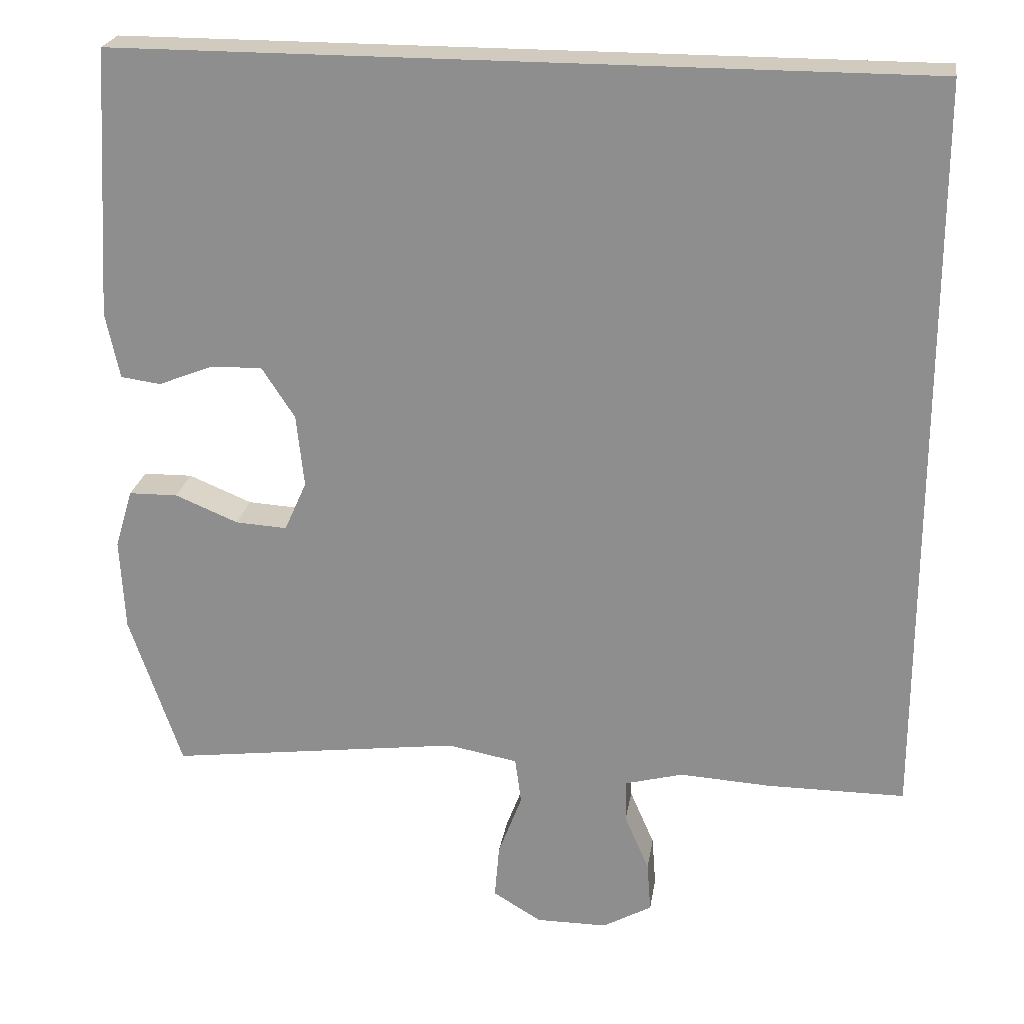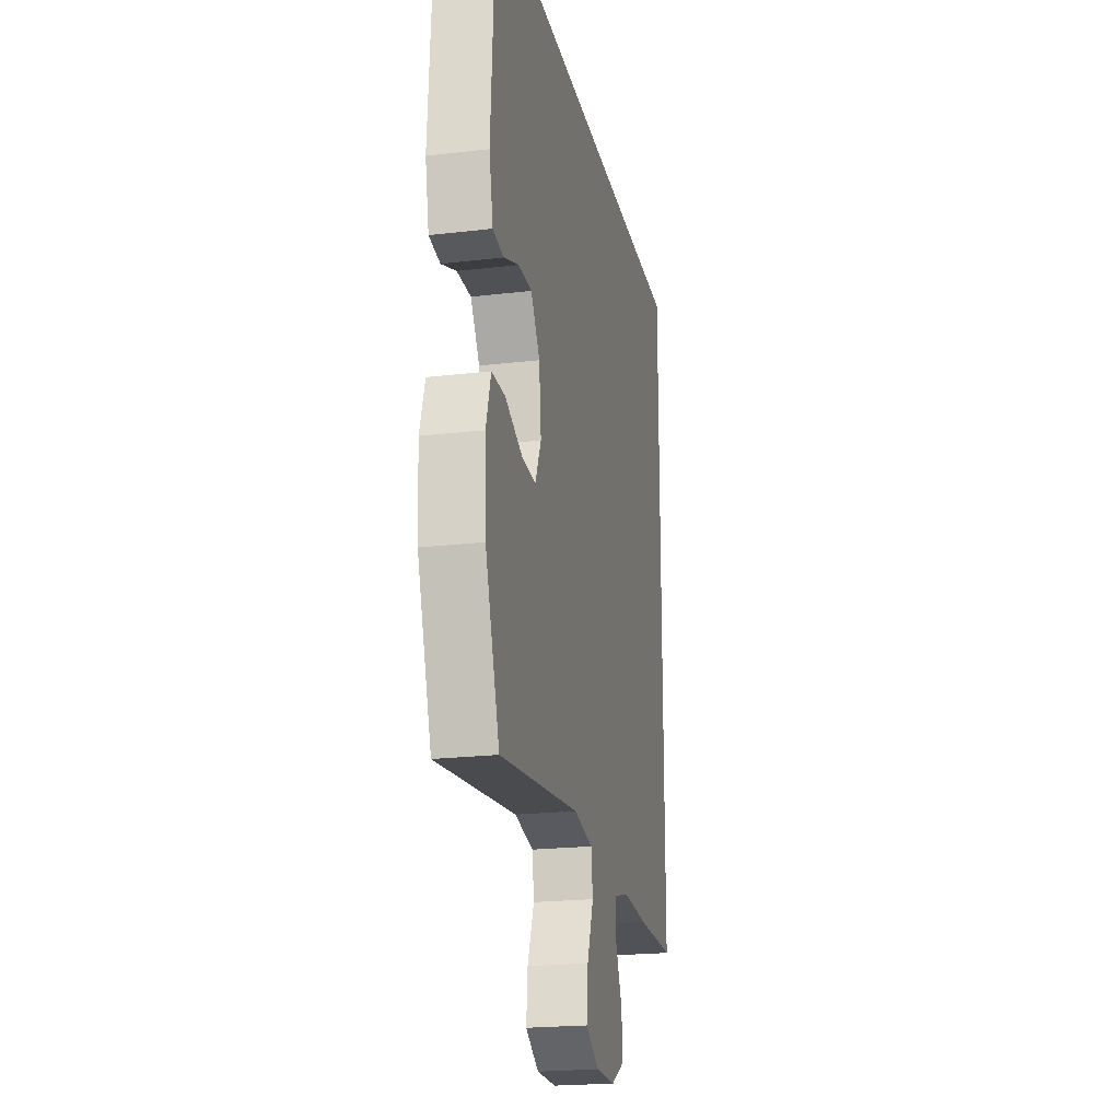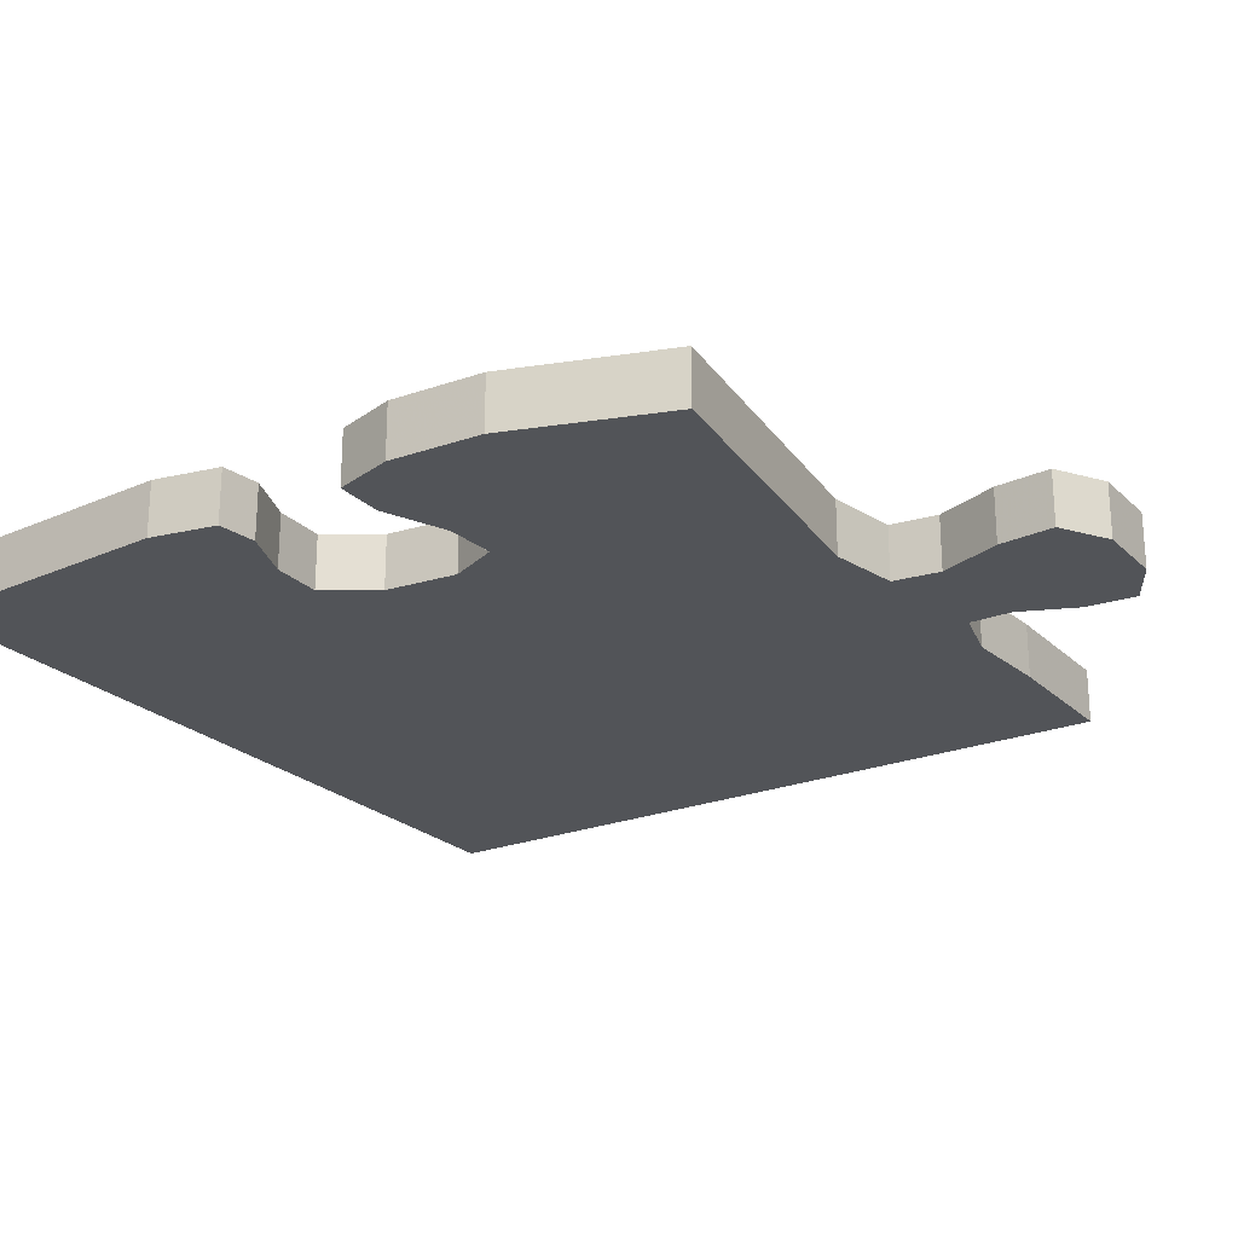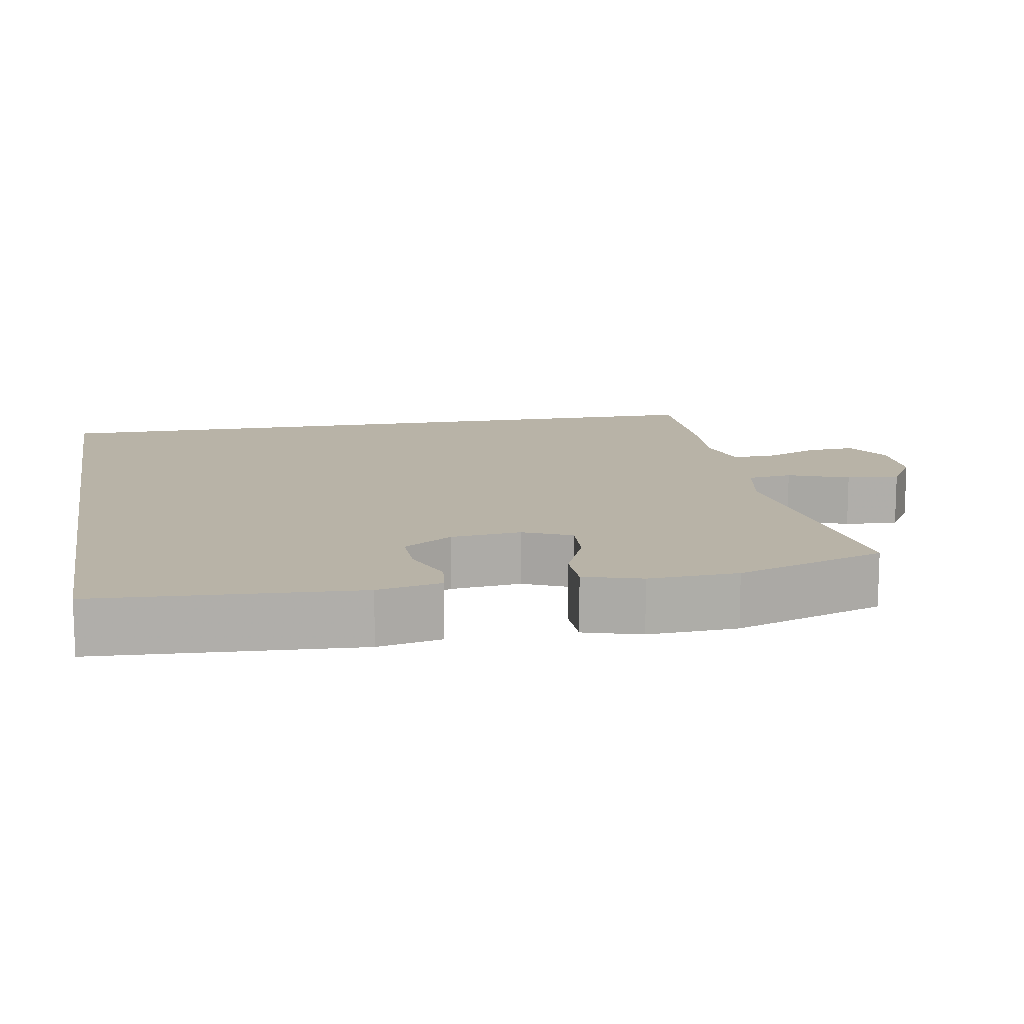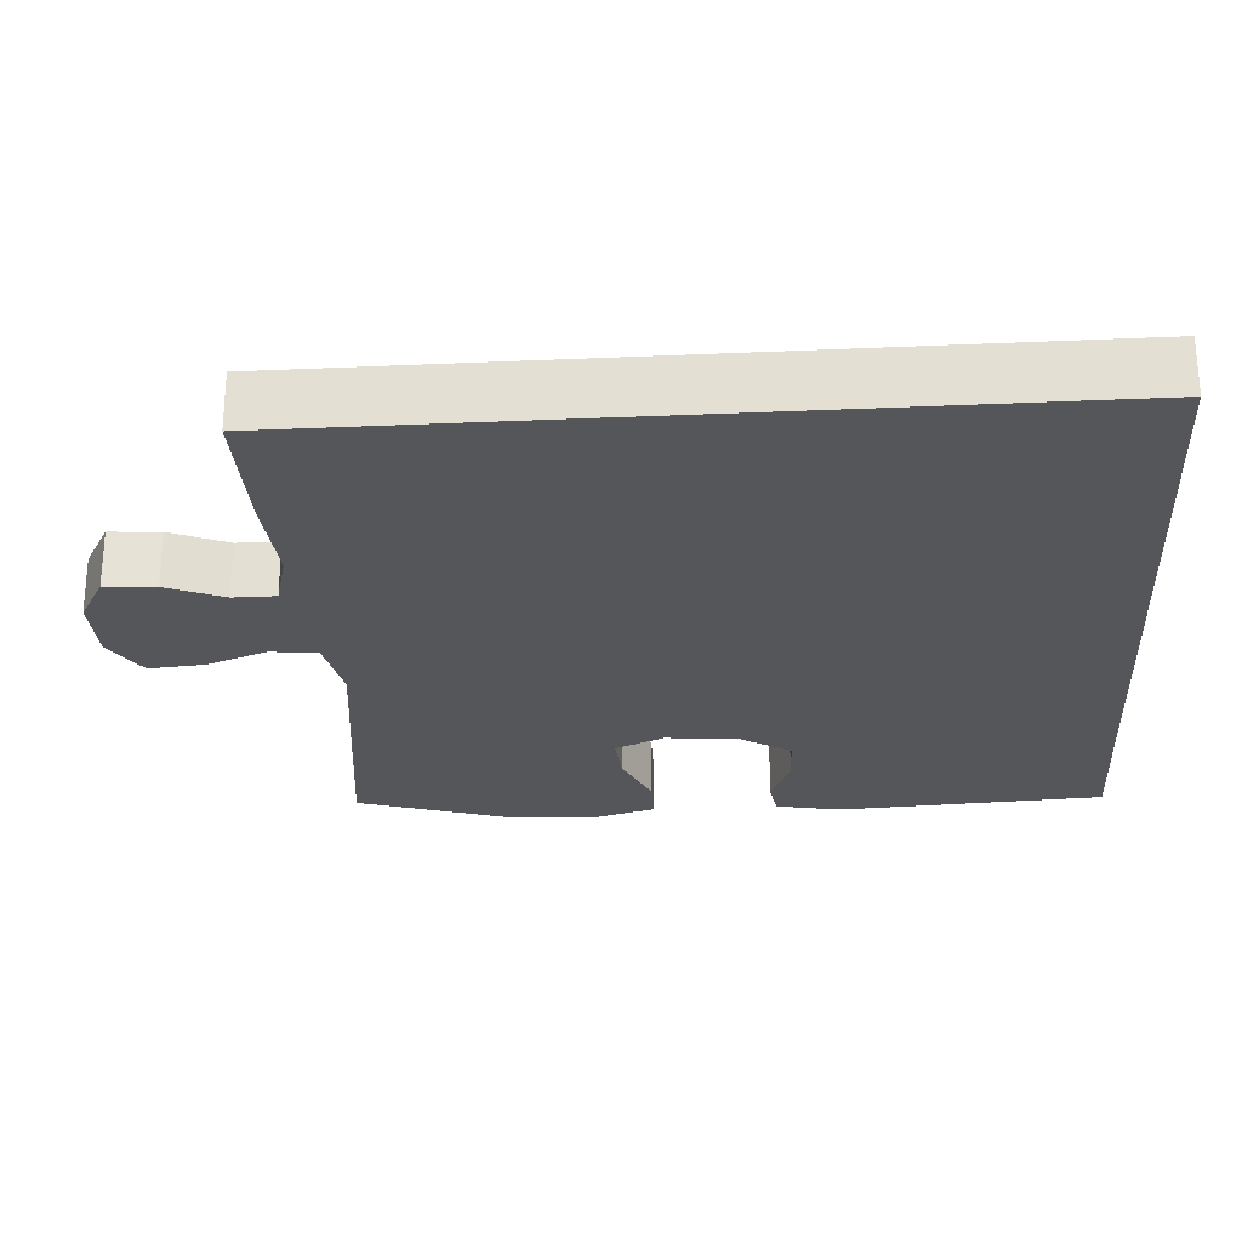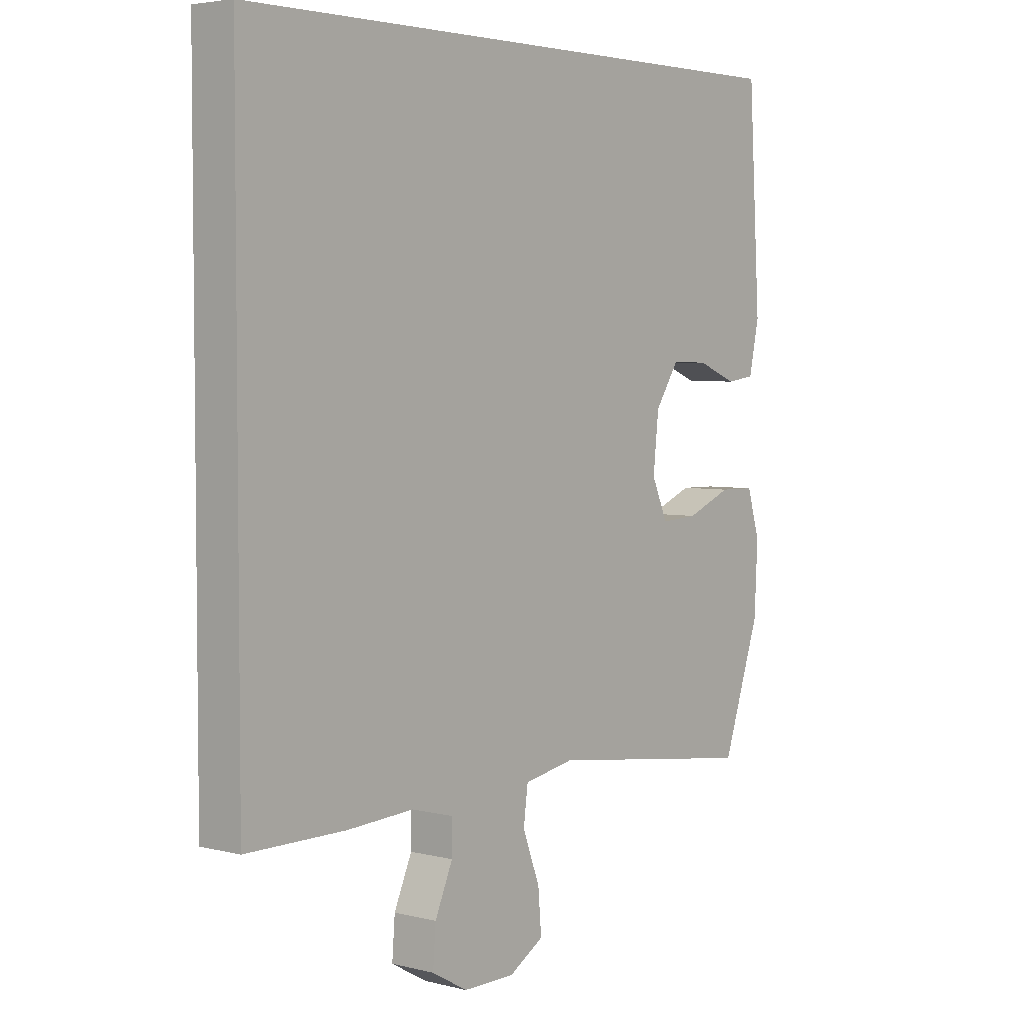
<metadata>
{"format":"obj","ext":"obj","renderer":"f3d","projection":"perspective","resolution":1024,"background":"white","views":[{"elev":23.3,"azim":-171.2,"up":"+Z"},{"elev":-21.5,"azim":101.8,"up":"+Z"},{"elev":-23.3,"azim":123.3,"up":"+Y"},{"elev":12.8,"azim":79.9,"up":"+Y"},{"elev":-25.9,"azim":-86.0,"up":"+Y"},{"elev":4.1,"azim":-50.7,"up":"+Z"}]}
</metadata>
<code>
v -0.5 0.07 -0.476
v -0.5 0.07 0.5
v 0.549 0.07 0.5
v 0.57 0.07 0.15
v 0.552 0.07 0.064
v 0.5 0.07 0.057
v 0.429 0.07 0.085
v 0.362 0.07 0.087
v 0.319 0.07 0.021
v 0.309 0.07 -0.074
v 0.338 0.07 -0.139
v 0.405 0.07 -0.135
v 0.487 0.07 -0.101
v 0.551 0.07 -0.102
v 0.574 0.07 -0.179
v 0.568 0.07 -0.299
v 0.5 0.07 -0.5
v 0.118 0.07 -0.451
v 0.027 0.07 -0.468
v 0.019 0.07 -0.529
v 0.05 0.07 -0.611
v 0.056 0.07 -0.683
v -0.007 0.07 -0.721
v -0.1 0.07 -0.721
v -0.164 0.07 -0.685
v -0.159 0.07 -0.619
v -0.127 0.07 -0.545
v -0.127 0.07 -0.489
v -0.202 0.07 -0.469
v -0.32 0.07 -0.476
v -0.5 0 -0.476
v -0.5 0 0.5
v 0.549 0 0.5
v 0.57 0 0.15
v 0.552 0 0.064
v 0.5 0 0.057
v 0.429 0 0.085
v 0.362 0 0.087
v 0.319 0 0.021
v 0.309 0 -0.074
v 0.338 0 -0.139
v 0.405 0 -0.135
v 0.487 0 -0.101
v 0.551 0 -0.102
v 0.574 0 -0.179
v 0.568 0 -0.299
v 0.5 0 -0.5
v 0.118 0 -0.451
v 0.027 0 -0.468
v 0.019 0 -0.529
v 0.05 0 -0.611
v 0.056 0 -0.683
v -0.007 0 -0.721
v -0.1 0 -0.721
v -0.164 0 -0.685
v -0.159 0 -0.619
v -0.127 0 -0.545
v -0.127 0 -0.489
v -0.202 0 -0.469
v -0.32 0 -0.476
f 29 30 1 2
f 28 29 2 3
f 27 28 3
f 20 21 22 23
f 19 20 23 24
f 15 16 17 18
f 15 18 19
f 12 13 14 15
f 11 12 15 19
f 10 11 19
f 9 10 19
f 4 5 6 7
f 4 7 8
f 3 4 8
f 27 3 8 9
f 19 24 25 26
f 9 19 26 27
f 32 31 60 59
f 33 32 59 58
f 33 58 57
f 53 52 51 50
f 54 53 50 49
f 48 47 46 45
f 49 48 45
f 45 44 43 42
f 49 45 42 41
f 49 41 40
f 49 40 39
f 37 36 35 34
f 38 37 34
f 38 34 33
f 39 38 33 57
f 56 55 54 49
f 57 56 49 39
f 1 31 32 2
f 2 32 33 3
f 3 33 34 4
f 4 34 35 5
f 5 35 36 6
f 6 36 37 7
f 7 37 38 8
f 8 38 39 9
f 9 39 40 10
f 10 40 41 11
f 11 41 42 12
f 12 42 43 13
f 13 43 44 14
f 14 44 45 15
f 15 45 46 16
f 16 46 47 17
f 17 47 48 18
f 18 48 49 19
f 19 49 50 20
f 20 50 51 21
f 21 51 52 22
f 22 52 53 23
f 23 53 54 24
f 24 54 55 25
f 25 55 56 26
f 26 56 57 27
f 27 57 58 28
f 28 58 59 29
f 29 59 60 30
f 30 60 31 1

</code>
